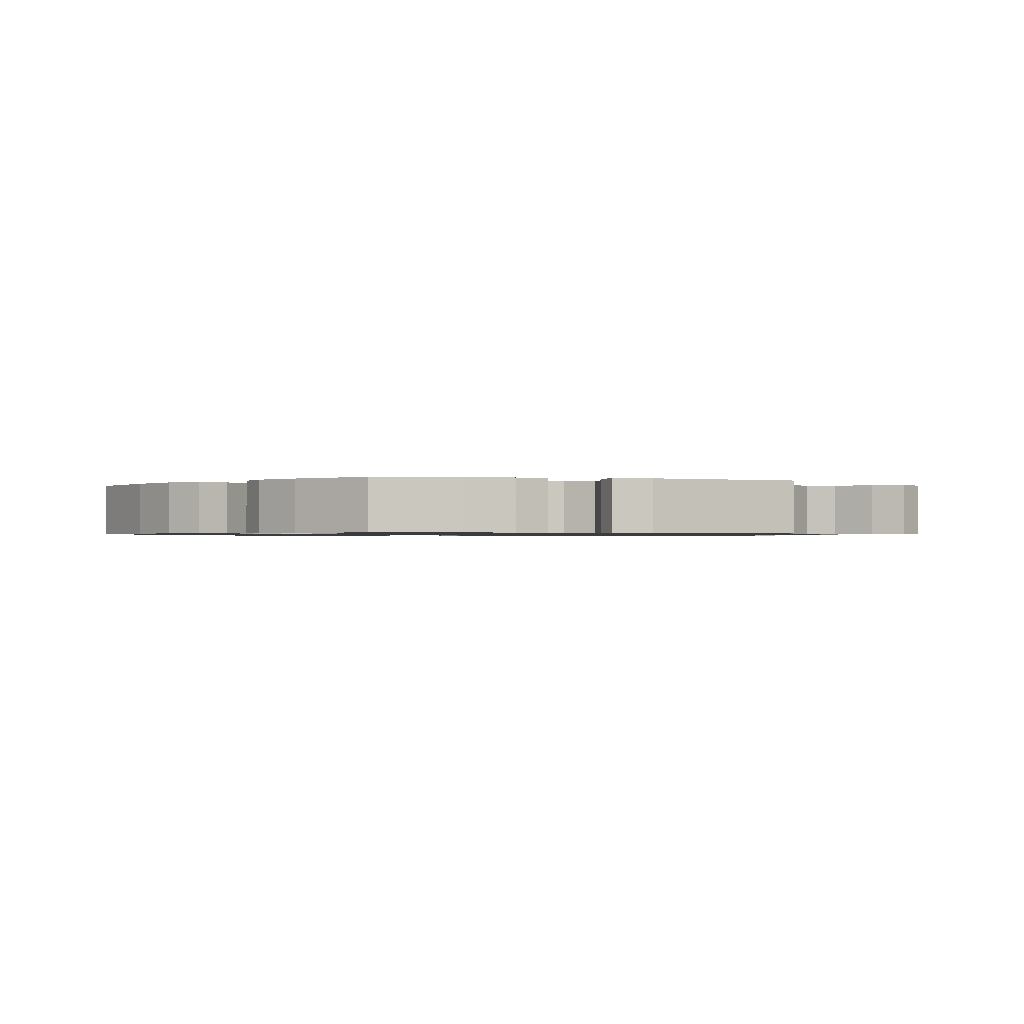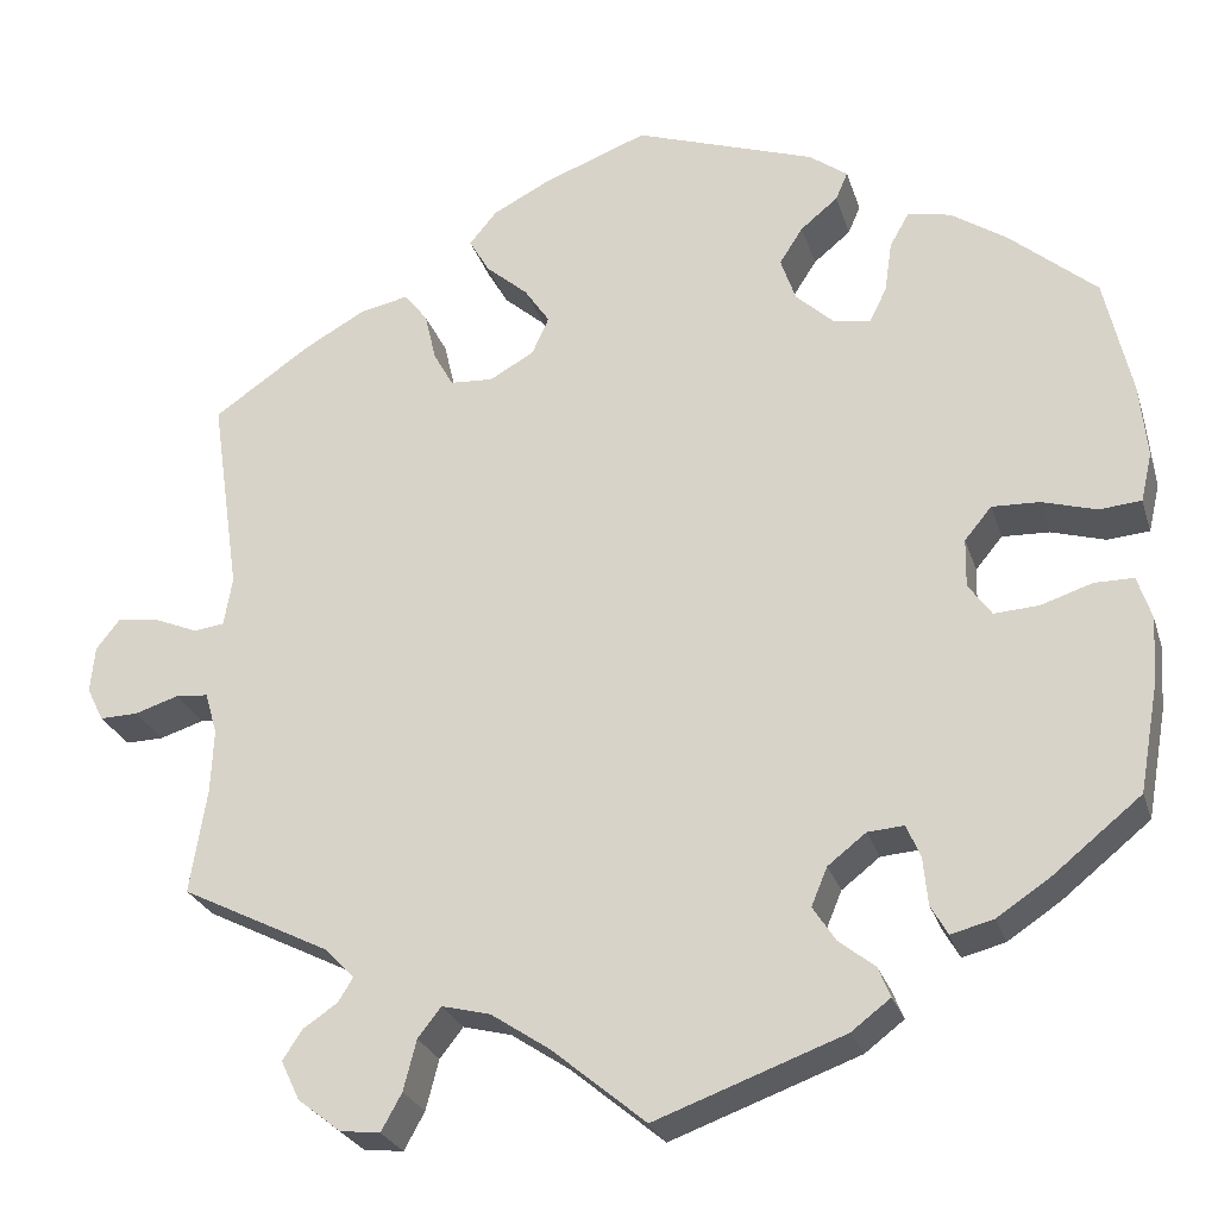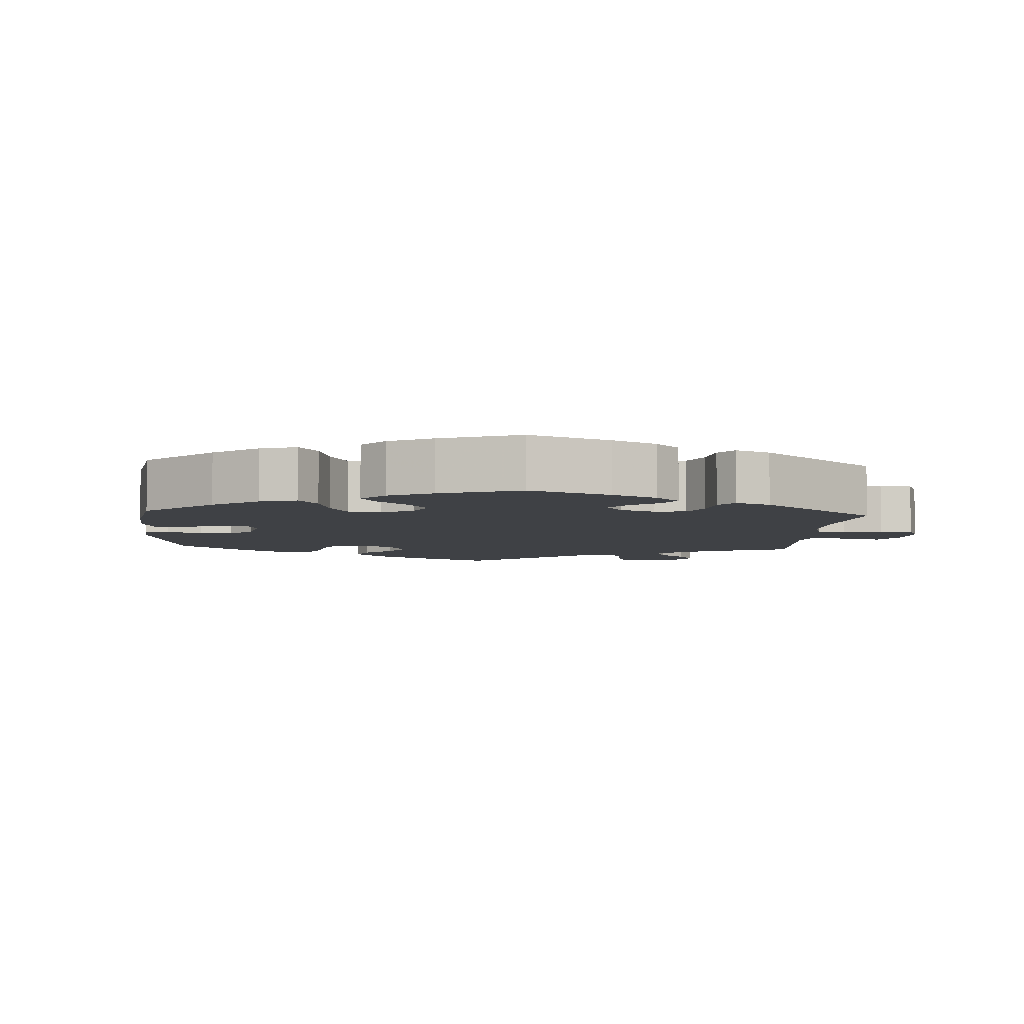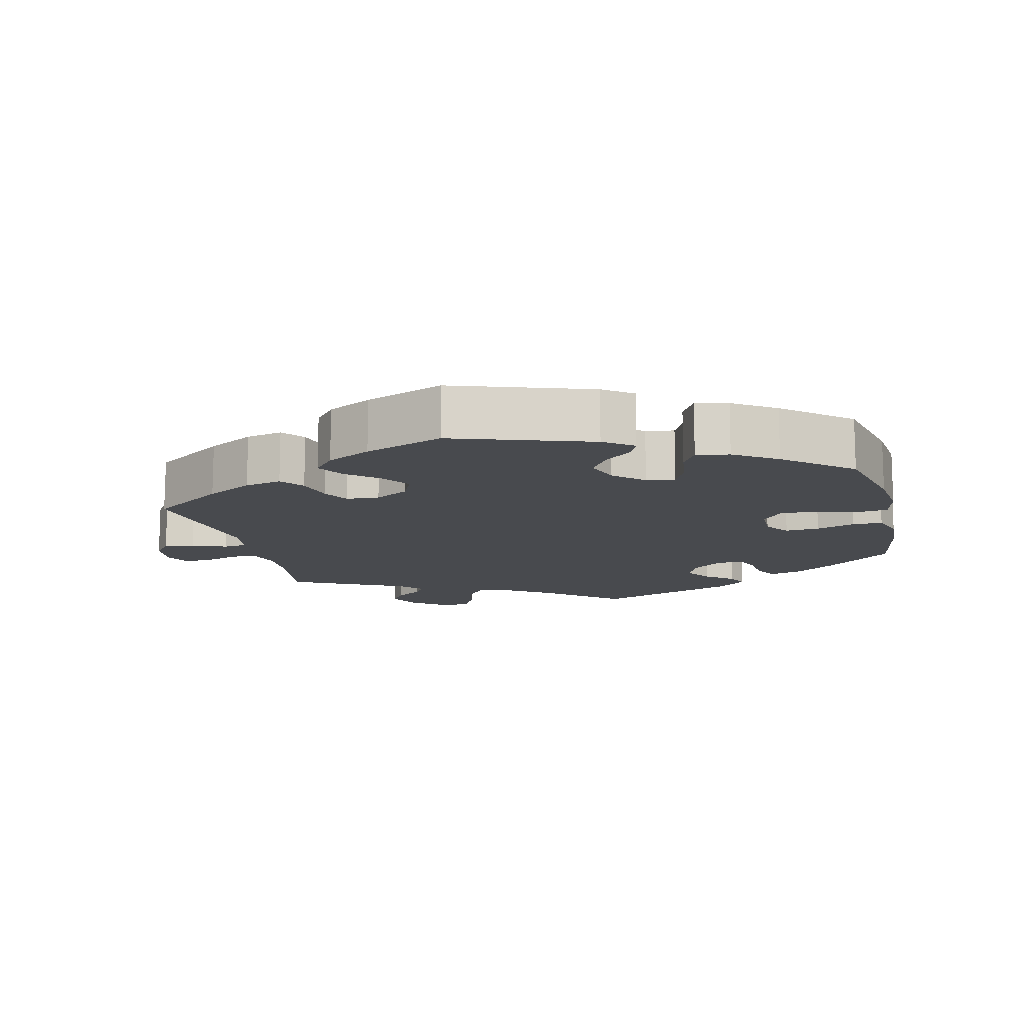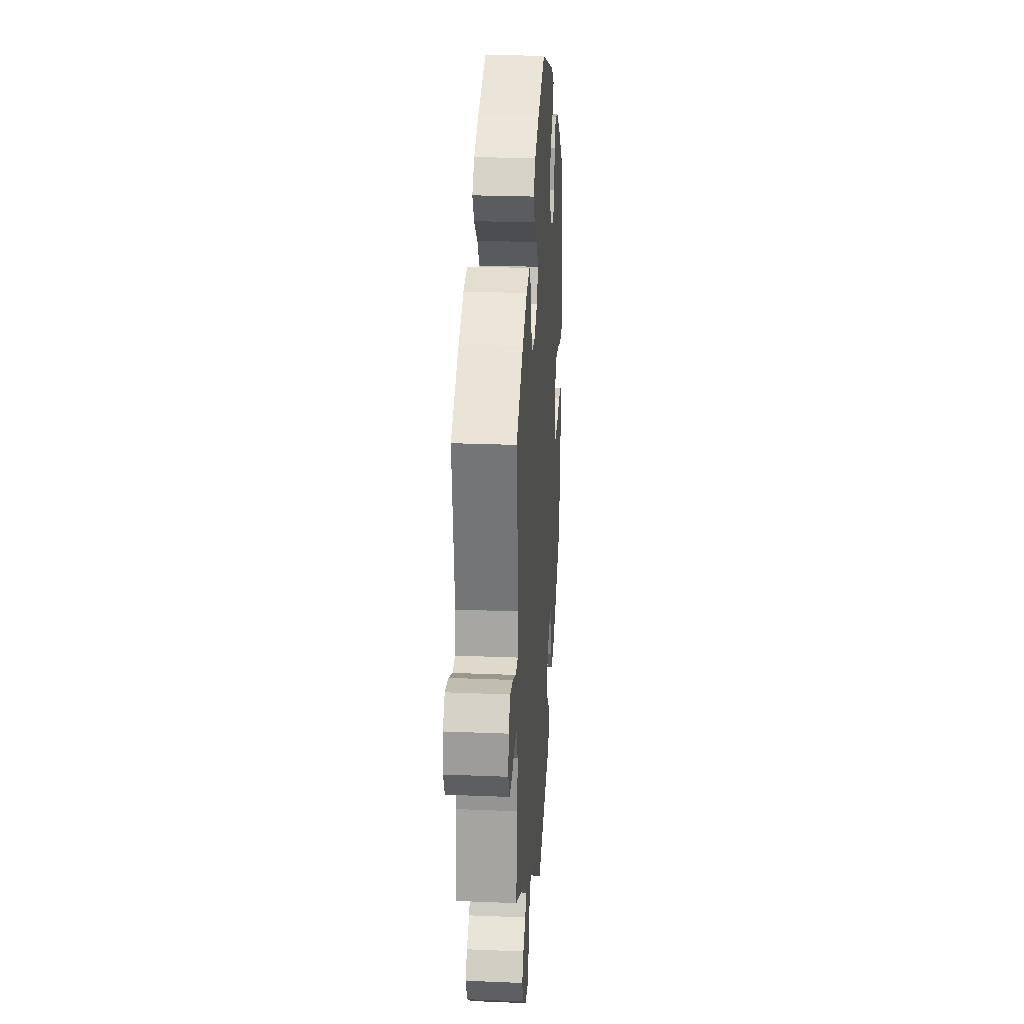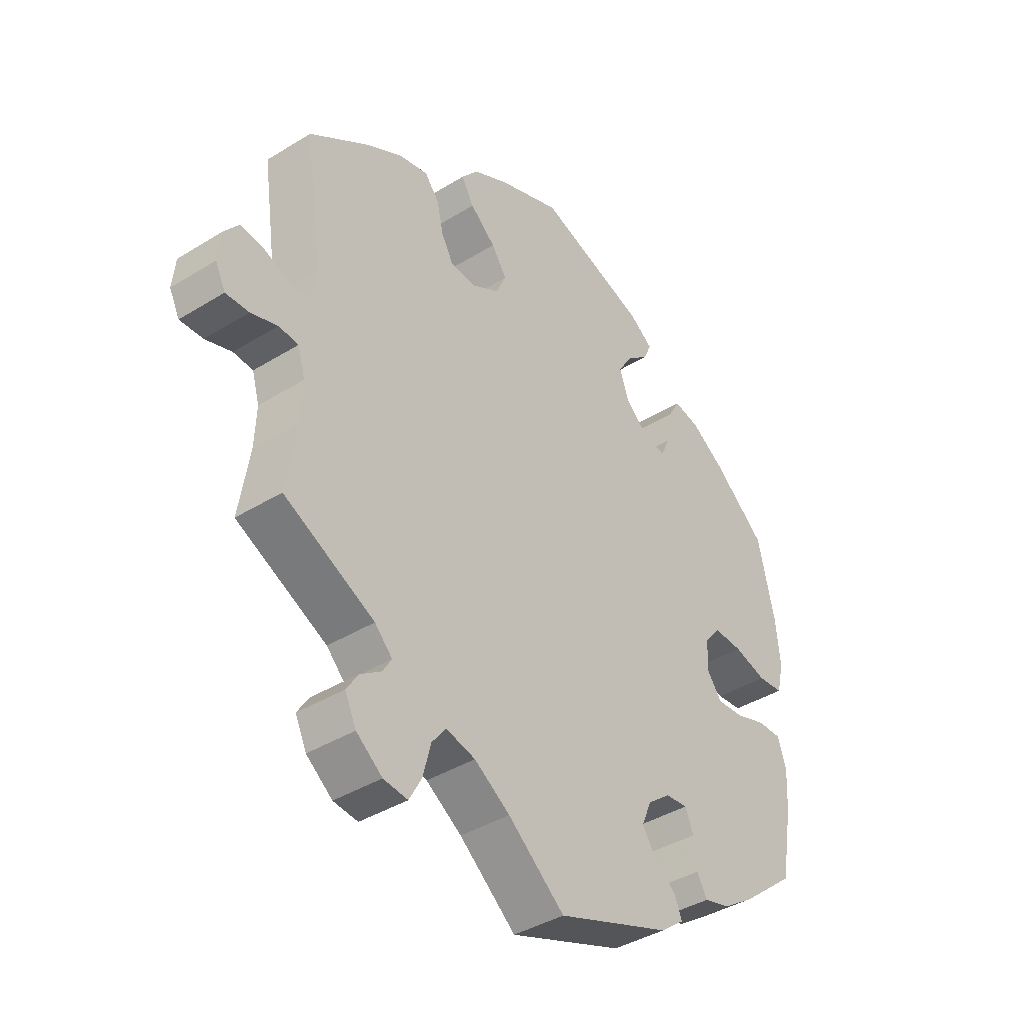
<metadata>
{"format":"obj","ext":"obj","renderer":"f3d","projection":"perspective","resolution":1024,"background":"white","views":[{"elev":-0.9,"azim":134.7,"up":"+Y"},{"elev":-25.9,"azim":15.7,"up":"+Z"},{"elev":-5.7,"azim":116.0,"up":"+Y"},{"elev":-12.9,"azim":13.8,"up":"+Y"},{"elev":24.9,"azim":-86.2,"up":"+Z"},{"elev":-39.7,"azim":-52.4,"up":"+Z"}]}
</metadata>
<code>
v -0.483 0.07 -0.175
v -0.48 0.07 -0.107
v -0.493 0.07 -0.062
v -0.528 0.07 -0.059
v -0.575 0.07 -0.074
v -0.616 0.07 -0.075
v -0.634 0.07 -0.039
v -0.629 0.07 0.011
v -0.603 0.07 0.044
v -0.56 0.07 0.038
v -0.512 0.07 0.018
v -0.479 0.07 0.022
v -0.47 0.07 0.075
v -0.501 0.07 0.289
v -0.397 0.07 0.361
v -0.331 0.07 0.398
v -0.279 0.07 0.409
v -0.254 0.07 0.377
v -0.242 0.07 0.325
v -0.221 0.07 0.287
v -0.175 0.07 0.284
v -0.127 0.07 0.311
v -0.109 0.07 0.351
v -0.136 0.07 0.391
v -0.181 0.07 0.43
v -0.203 0.07 0.468
v -0.173 0.07 0.504
v -0.111 0.07 0.536
v 0 0.07 0.578
v 0.194 0.07 0.512
v 0.235 0.07 0.482
v 0.222 0.07 0.452
v 0.182 0.07 0.419
v 0.157 0.07 0.38
v 0.173 0.07 0.333
v 0.214 0.07 0.295
v 0.254 0.07 0.289
v 0.272 0.07 0.326
v 0.28 0.07 0.381
v 0.301 0.07 0.418
v 0.347 0.07 0.408
v 0.407 0.07 0.368
v 0.5 0.07 0.289
v 0.529 0.07 0.162
v 0.537 0.07 0.083
v 0.525 0.07 0.031
v 0.48 0.07 0.027
v 0.422 0.07 0.044
v 0.371 0.07 0.046
v 0.342 0.07 0.011
v 0.341 0.07 -0.041
v 0.366 0.07 -0.076
v 0.414 0.07 -0.073
v 0.469 0.07 -0.055
v 0.511 0.07 -0.055
v 0.526 0.07 -0.101
v 0.522 0.07 -0.17
v 0.501 0.07 -0.288
v 0.407 0.07 -0.364
v 0.35 0.07 -0.402
v 0.304 0.07 -0.414
v 0.286 0.07 -0.382
v 0.281 0.07 -0.331
v 0.266 0.07 -0.296
v 0.227 0.07 -0.299
v 0.186 0.07 -0.331
v 0.169 0.07 -0.372
v 0.193 0.07 -0.409
v 0.232 0.07 -0.44
v 0.245 0.07 -0.472
v 0.203 0.07 -0.504
v 0.001 0.07 -0.578
v -0.099 0.07 -0.495
v -0.162 0.07 -0.453
v -0.214 0.07 -0.44
v -0.239 0.07 -0.472
v -0.253 0.07 -0.526
v -0.275 0.07 -0.566
v -0.318 0.07 -0.561
v -0.364 0.07 -0.525
v -0.384 0.07 -0.483
v -0.363 0.07 -0.451
v -0.326 0.07 -0.426
v -0.31 0.07 -0.4
v -0.341 0.07 -0.368
v -0.501 0.07 -0.288
v -0.483 0 -0.175
v -0.48 0 -0.107
v -0.493 0 -0.062
v -0.528 0 -0.059
v -0.575 0 -0.074
v -0.616 0 -0.075
v -0.634 0 -0.039
v -0.629 0 0.011
v -0.603 0 0.044
v -0.56 0 0.038
v -0.512 0 0.018
v -0.479 0 0.022
v -0.47 0 0.075
v -0.501 0 0.289
v -0.397 0 0.361
v -0.331 0 0.398
v -0.279 0 0.409
v -0.254 0 0.377
v -0.242 0 0.325
v -0.221 0 0.287
v -0.175 0 0.284
v -0.127 0 0.311
v -0.109 0 0.351
v -0.136 0 0.391
v -0.181 0 0.43
v -0.203 0 0.468
v -0.173 0 0.504
v -0.111 0 0.536
v 0 0 0.578
v 0.194 0 0.512
v 0.235 0 0.482
v 0.222 0 0.452
v 0.182 0 0.419
v 0.157 0 0.38
v 0.173 0 0.333
v 0.214 0 0.295
v 0.254 0 0.289
v 0.272 0 0.326
v 0.28 0 0.381
v 0.301 0 0.418
v 0.347 0 0.408
v 0.407 0 0.368
v 0.5 0 0.289
v 0.529 0 0.162
v 0.537 0 0.083
v 0.525 0 0.031
v 0.48 0 0.027
v 0.422 0 0.044
v 0.371 0 0.046
v 0.342 0 0.011
v 0.341 0 -0.041
v 0.366 0 -0.076
v 0.414 0 -0.073
v 0.469 0 -0.055
v 0.511 0 -0.055
v 0.526 0 -0.101
v 0.522 0 -0.17
v 0.501 0 -0.288
v 0.407 0 -0.364
v 0.35 0 -0.402
v 0.304 0 -0.414
v 0.286 0 -0.382
v 0.281 0 -0.331
v 0.266 0 -0.296
v 0.227 0 -0.299
v 0.186 0 -0.331
v 0.169 0 -0.372
v 0.193 0 -0.409
v 0.232 0 -0.44
v 0.245 0 -0.472
v 0.203 0 -0.504
v 0.001 0 -0.578
v -0.099 0 -0.495
v -0.162 0 -0.453
v -0.214 0 -0.44
v -0.239 0 -0.472
v -0.253 0 -0.526
v -0.275 0 -0.566
v -0.318 0 -0.561
v -0.364 0 -0.525
v -0.384 0 -0.483
v -0.363 0 -0.451
v -0.326 0 -0.426
v -0.31 0 -0.4
v -0.341 0 -0.368
v -0.501 0 -0.288
f 85 86 1
f 84 85 1 2
f 80 81 82 83
f 80 83 84
f 79 80 84
f 76 77 78 79
f 75 76 79 84
f 74 75 84 2
f 70 71 72 73
f 68 69 70 73
f 67 68 73 74
f 66 67 74 2
f 60 61 62 63
f 60 63 64
f 59 60 64
f 58 59 64
f 57 58 64
f 56 57 64 65
f 53 54 55 56
f 52 53 56 65
f 45 46 47 48
f 45 48 49
f 44 45 49
f 43 44 49
f 42 43 49 50
f 38 39 40 41
f 37 38 41 42
f 30 31 32 33
f 30 33 34
f 29 30 34
f 28 29 34 35
f 24 25 26 27
f 23 24 27 28
f 16 17 18 19
f 16 19 20
f 13 14 15 16
f 12 13 16 20
f 8 9 10 11
f 6 7 8 11
f 4 5 6 11
f 3 4 11 12
f 51 52 65 66
f 50 51 66 2
f 37 42 50 2
f 36 37 2 3
f 23 28 35 36
f 22 23 36
f 21 22 36 3
f 3 12 20 21
f 87 172 171
f 88 87 171 170
f 169 168 167 166
f 170 169 166
f 170 166 165
f 165 164 163 162
f 170 165 162 161
f 88 170 161 160
f 159 158 157 156
f 159 156 155 154
f 160 159 154 153
f 88 160 153 152
f 149 148 147 146
f 150 149 146
f 150 146 145
f 150 145 144
f 150 144 143
f 151 150 143 142
f 142 141 140 139
f 151 142 139 138
f 134 133 132 131
f 135 134 131
f 135 131 130
f 135 130 129
f 136 135 129 128
f 127 126 125 124
f 128 127 124 123
f 119 118 117 116
f 120 119 116
f 120 116 115
f 121 120 115 114
f 113 112 111 110
f 114 113 110 109
f 105 104 103 102
f 106 105 102
f 102 101 100 99
f 106 102 99 98
f 97 96 95 94
f 97 94 93 92
f 97 92 91 90
f 98 97 90 89
f 152 151 138 137
f 88 152 137 136
f 88 136 128 123
f 89 88 123 122
f 122 121 114 109
f 122 109 108
f 89 122 108 107
f 107 106 98 89
f 1 87 88 2
f 2 88 89 3
f 3 89 90 4
f 4 90 91 5
f 5 91 92 6
f 6 92 93 7
f 7 93 94 8
f 8 94 95 9
f 9 95 96 10
f 10 96 97 11
f 11 97 98 12
f 12 98 99 13
f 13 99 100 14
f 14 100 101 15
f 15 101 102 16
f 16 102 103 17
f 17 103 104 18
f 18 104 105 19
f 19 105 106 20
f 20 106 107 21
f 21 107 108 22
f 22 108 109 23
f 23 109 110 24
f 24 110 111 25
f 25 111 112 26
f 26 112 113 27
f 27 113 114 28
f 28 114 115 29
f 29 115 116 30
f 30 116 117 31
f 31 117 118 32
f 32 118 119 33
f 33 119 120 34
f 34 120 121 35
f 35 121 122 36
f 36 122 123 37
f 37 123 124 38
f 38 124 125 39
f 39 125 126 40
f 40 126 127 41
f 41 127 128 42
f 42 128 129 43
f 43 129 130 44
f 44 130 131 45
f 45 131 132 46
f 46 132 133 47
f 47 133 134 48
f 48 134 135 49
f 49 135 136 50
f 50 136 137 51
f 51 137 138 52
f 52 138 139 53
f 53 139 140 54
f 54 140 141 55
f 55 141 142 56
f 56 142 143 57
f 57 143 144 58
f 58 144 145 59
f 59 145 146 60
f 60 146 147 61
f 61 147 148 62
f 62 148 149 63
f 63 149 150 64
f 64 150 151 65
f 65 151 152 66
f 66 152 153 67
f 67 153 154 68
f 68 154 155 69
f 69 155 156 70
f 70 156 157 71
f 71 157 158 72
f 72 158 159 73
f 73 159 160 74
f 74 160 161 75
f 75 161 162 76
f 76 162 163 77
f 77 163 164 78
f 78 164 165 79
f 79 165 166 80
f 80 166 167 81
f 81 167 168 82
f 82 168 169 83
f 83 169 170 84
f 84 170 171 85
f 85 171 172 86
f 86 172 87 1

</code>
